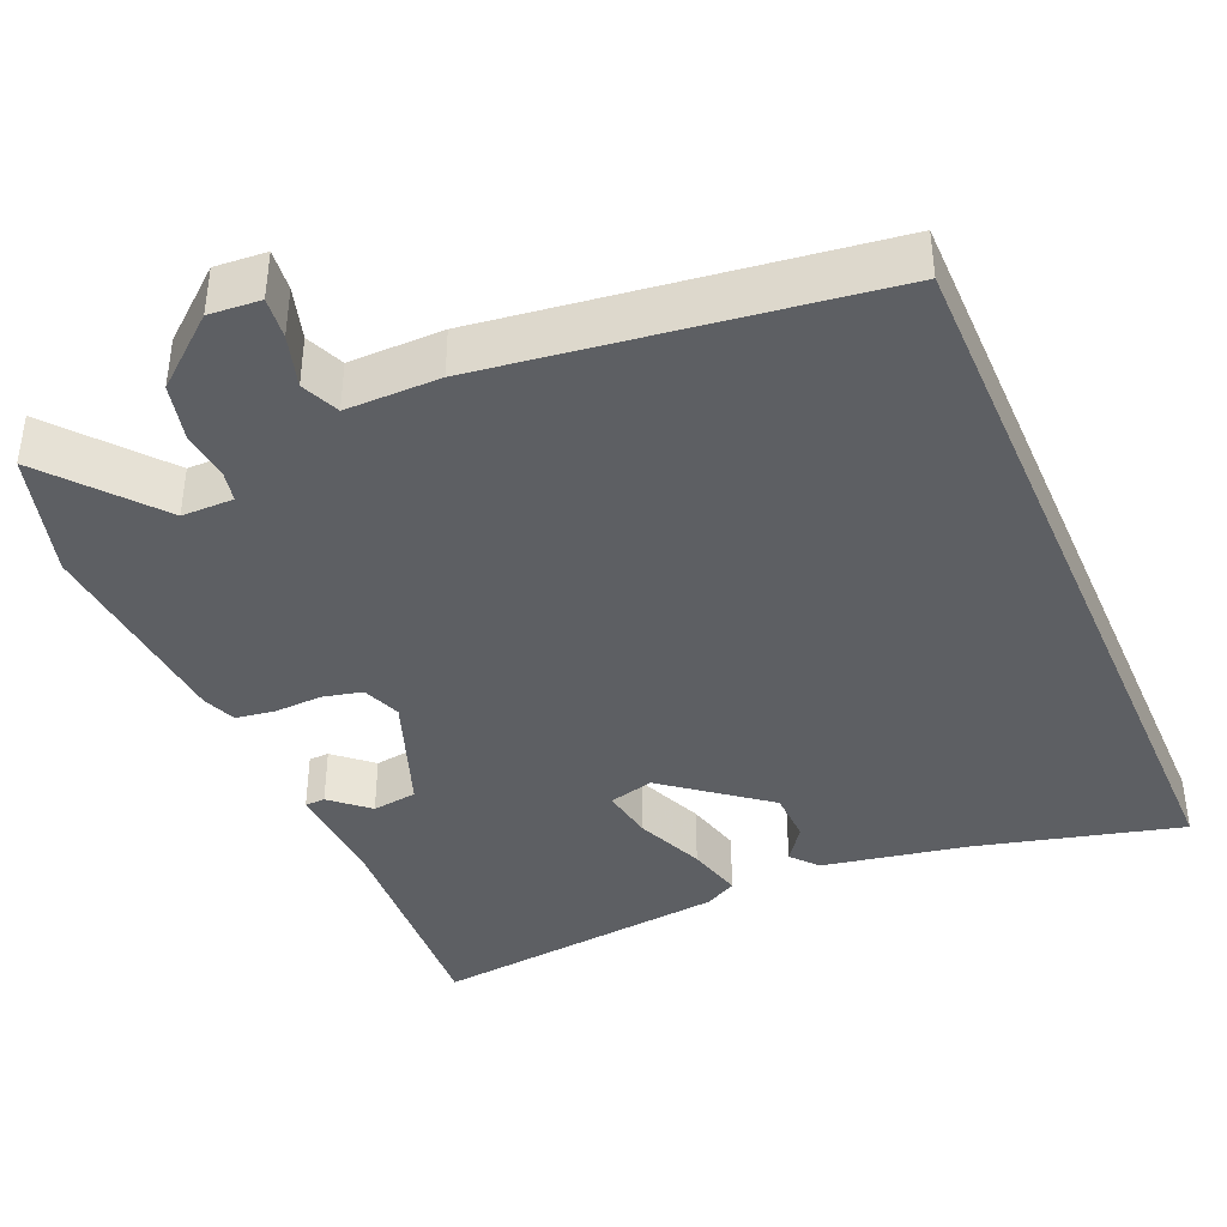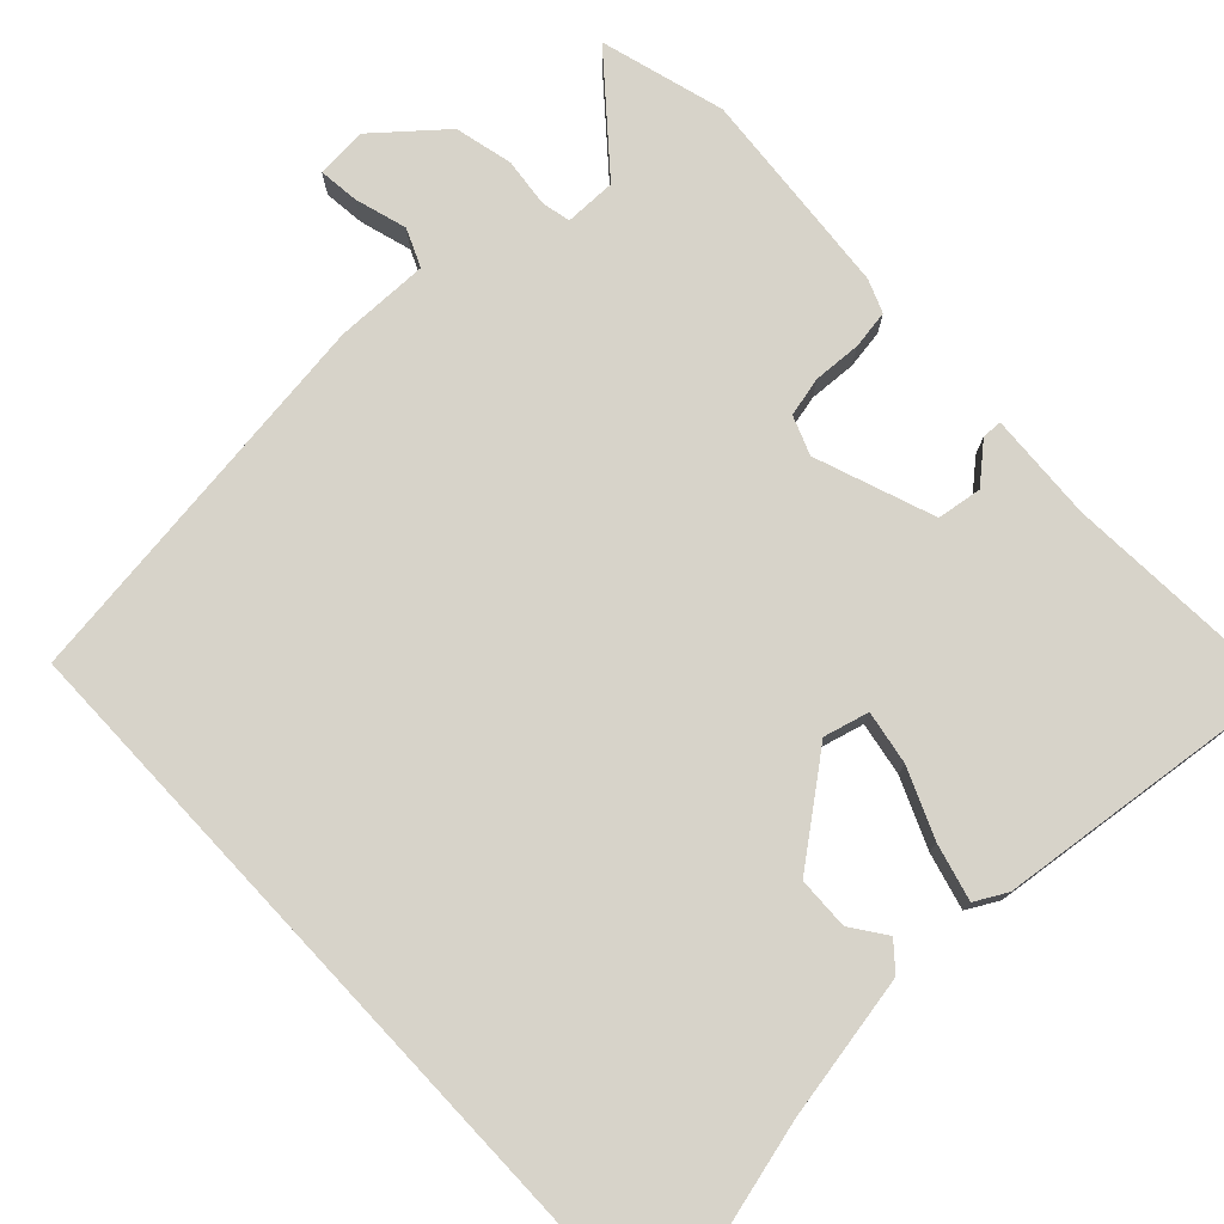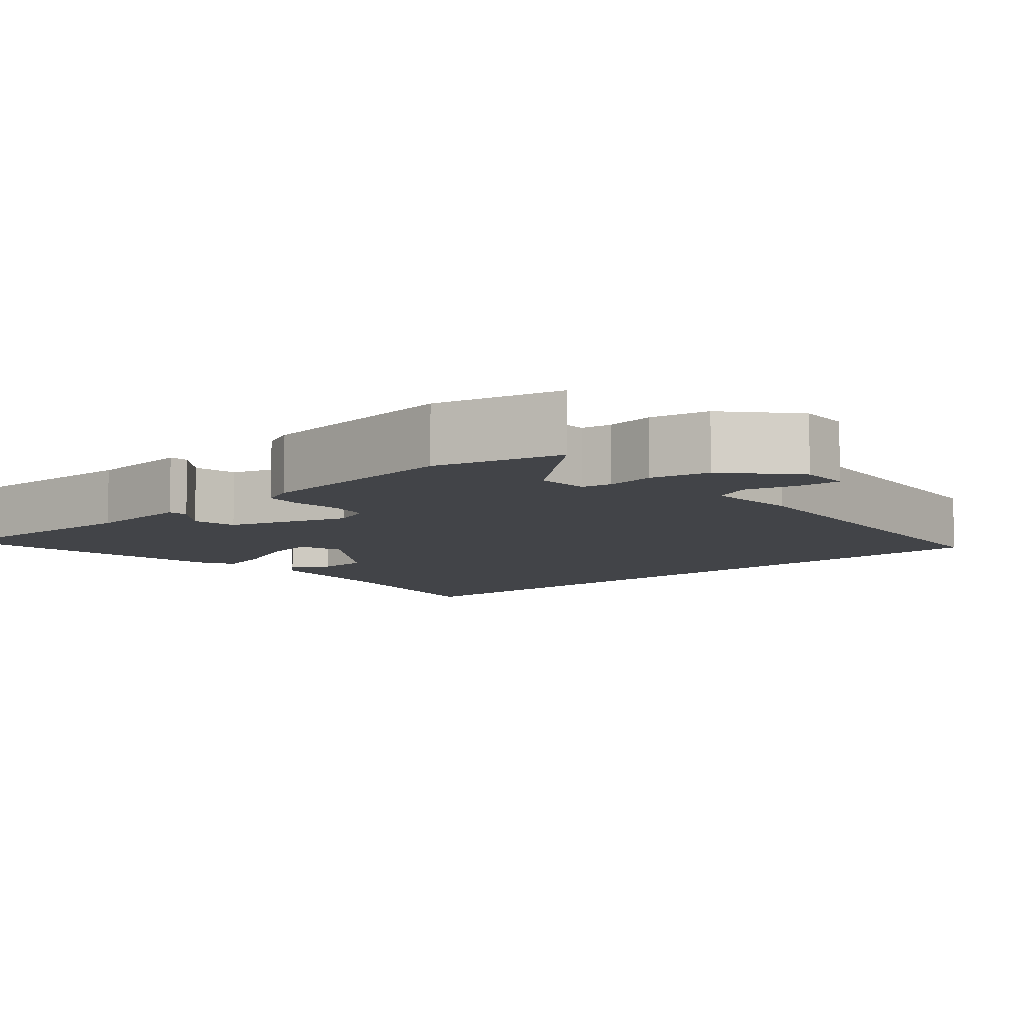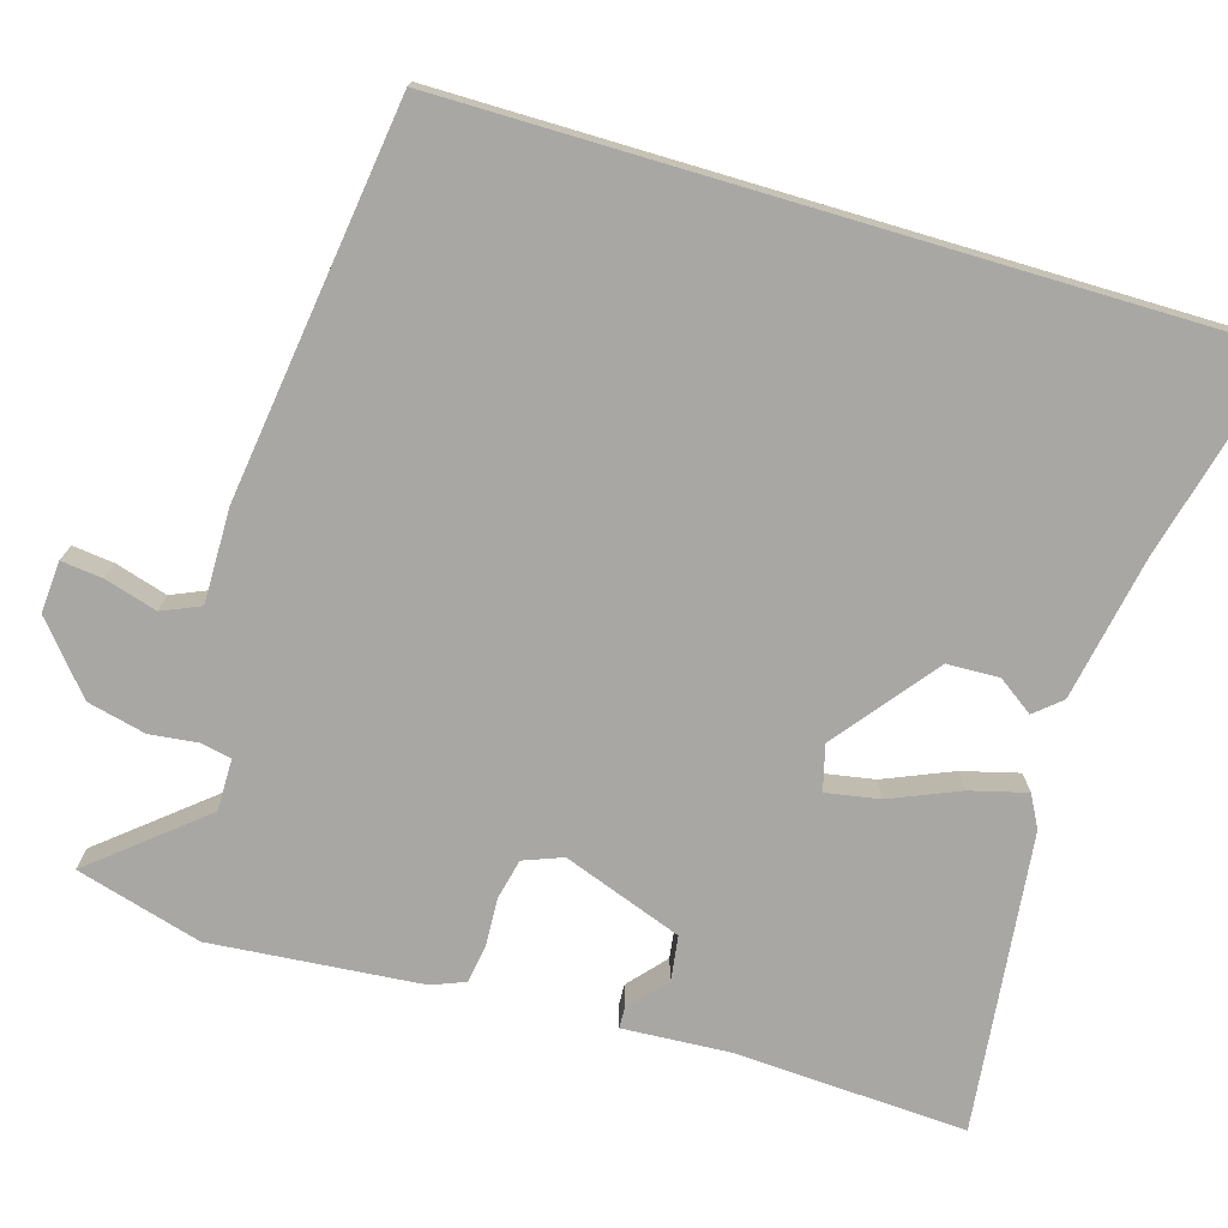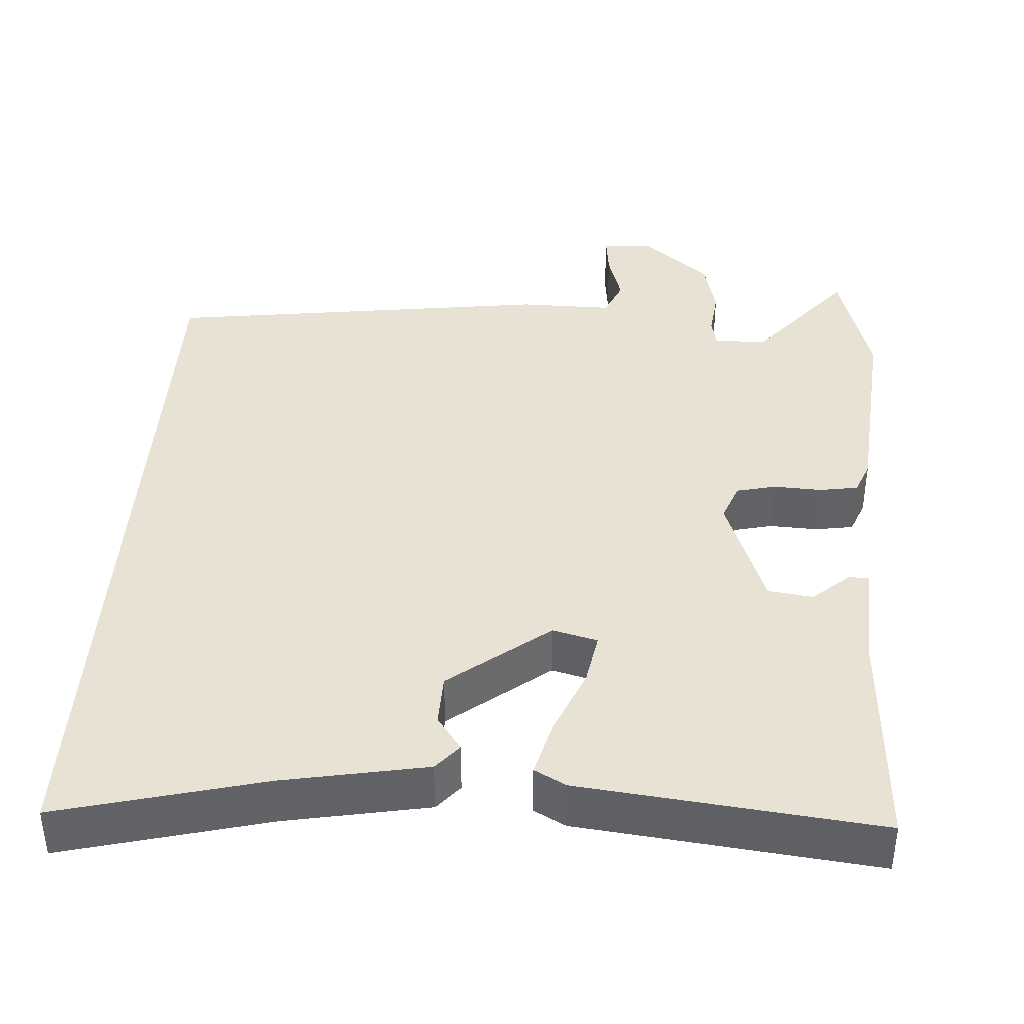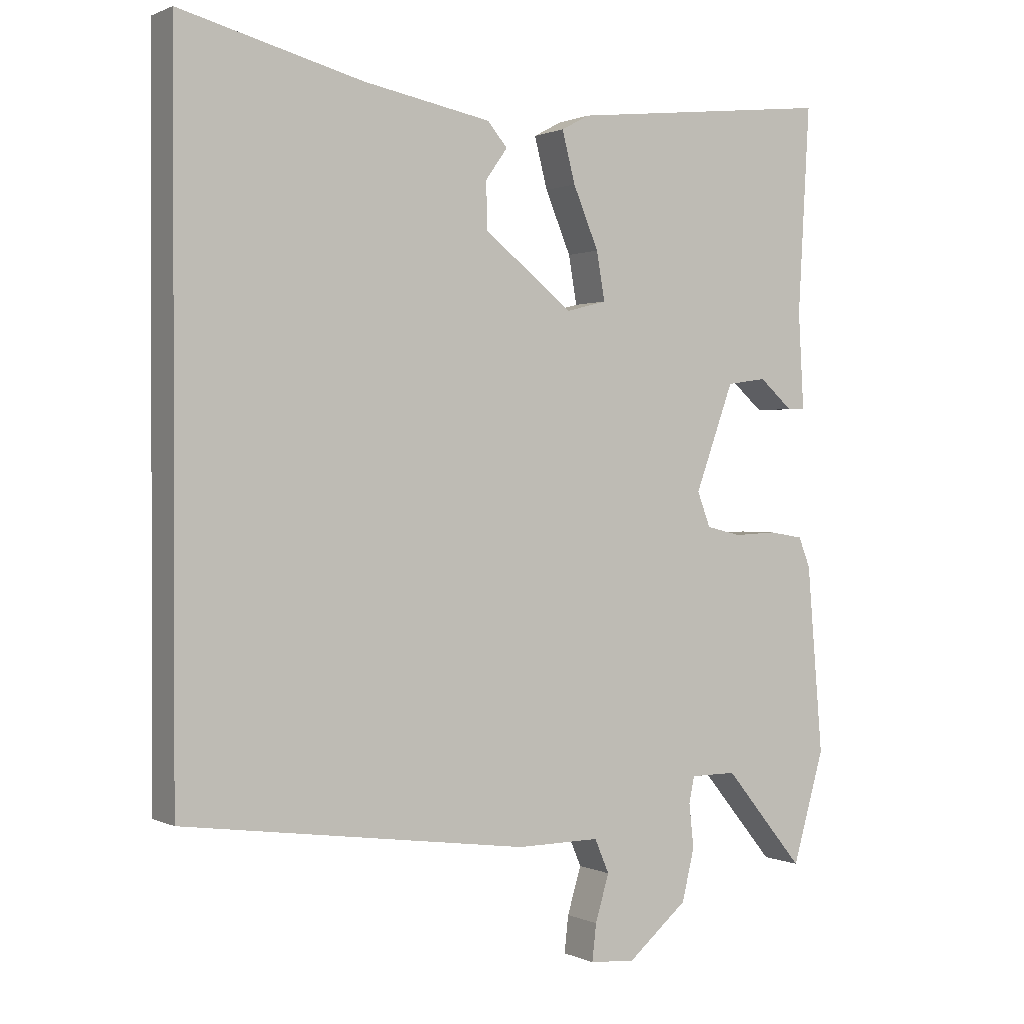
<metadata>
{"format":"obj","ext":"obj","renderer":"f3d","projection":"perspective","resolution":1024,"background":"white","views":[{"elev":-40.0,"azim":-156.6,"up":"+Y"},{"elev":76.4,"azim":-43.0,"up":"+Y"},{"elev":-8.0,"azim":133.1,"up":"+Y"},{"elev":-74.5,"azim":-106.5,"up":"+Y"},{"elev":39.7,"azim":3.7,"up":"+Y"},{"elev":0.8,"azim":-31.7,"up":"+Z"}]}
</metadata>
<code>
v -0.5 0.07 0.539
v -0.236 0.07 0.471
v -0.05 0.07 0.436
v -0.021 0.07 0.402
v -0.053 0.07 0.357
v -0.051 0.07 0.29
v 0.078 0.07 0.189
v 0.136 0.07 0.204
v 0.124 0.07 0.273
v 0.087 0.07 0.361
v 0.068 0.07 0.434
v 0.109 0.07 0.456
v 0.493 0.07 0.499
v 0.476 0.07 0.202
v 0.484 0.07 0.063
v 0.458 0.07 0.062
v 0.41 0.07 0.104
v 0.352 0.07 0.096
v 0.296 0.07 -0.057
v 0.315 0.07 -0.107
v 0.366 0.07 -0.119
v 0.428 0.07 -0.116
v 0.478 0.07 -0.124
v 0.495 0.07 -0.167
v 0.518 0.07 -0.437
v 0.472 0.07 -0.598
v 0.356 0.07 -0.458
v 0.289 0.07 -0.458
v 0.281 0.07 -0.496
v 0.288 0.07 -0.559
v 0.27 0.07 -0.634
v 0.183 0.07 -0.707
v 0.117 0.07 -0.702
v 0.123 0.07 -0.649
v 0.143 0.07 -0.582
v 0.122 0.07 -0.533
v 0.001 0.07 -0.534
v -0.5 0.07 -0.466
v -0.5 0 0.539
v -0.236 0 0.471
v -0.05 0 0.436
v -0.021 0 0.402
v -0.053 0 0.357
v -0.051 0 0.29
v 0.078 0 0.189
v 0.136 0 0.204
v 0.124 0 0.273
v 0.087 0 0.361
v 0.068 0 0.434
v 0.109 0 0.456
v 0.493 0 0.499
v 0.476 0 0.202
v 0.484 0 0.063
v 0.458 0 0.062
v 0.41 0 0.104
v 0.352 0 0.096
v 0.296 0 -0.057
v 0.315 0 -0.107
v 0.366 0 -0.119
v 0.428 0 -0.116
v 0.478 0 -0.124
v 0.495 0 -0.167
v 0.518 0 -0.437
v 0.472 0 -0.598
v 0.356 0 -0.458
v 0.289 0 -0.458
v 0.281 0 -0.496
v 0.288 0 -0.559
v 0.27 0 -0.634
v 0.183 0 -0.707
v 0.117 0 -0.702
v 0.123 0 -0.649
v 0.143 0 -0.582
v 0.122 0 -0.533
v 0.001 0 -0.534
v -0.5 0 -0.466
f 36 37 38 1
f 32 33 34 35
f 30 31 32 35
f 29 30 35 36
f 28 29 36 1
f 24 25 26 27
f 21 22 23 24
f 20 21 24 27
f 19 20 27 28
f 14 15 16 17
f 14 17 18
f 13 14 18
f 12 13 18 19
f 9 10 11 12
f 8 9 12 19
f 2 3 4 5
f 2 5 6
f 1 2 6
f 28 1 6 7
f 7 8 19 28
f 39 76 75 74
f 73 72 71 70
f 73 70 69 68
f 74 73 68 67
f 39 74 67 66
f 65 64 63 62
f 62 61 60 59
f 65 62 59 58
f 66 65 58 57
f 55 54 53 52
f 56 55 52
f 56 52 51
f 57 56 51 50
f 50 49 48 47
f 57 50 47 46
f 43 42 41 40
f 44 43 40
f 44 40 39
f 45 44 39 66
f 66 57 46 45
f 1 39 40 2
f 2 40 41 3
f 3 41 42 4
f 4 42 43 5
f 5 43 44 6
f 6 44 45 7
f 7 45 46 8
f 8 46 47 9
f 9 47 48 10
f 10 48 49 11
f 11 49 50 12
f 12 50 51 13
f 13 51 52 14
f 14 52 53 15
f 15 53 54 16
f 16 54 55 17
f 17 55 56 18
f 18 56 57 19
f 19 57 58 20
f 20 58 59 21
f 21 59 60 22
f 22 60 61 23
f 23 61 62 24
f 24 62 63 25
f 25 63 64 26
f 26 64 65 27
f 27 65 66 28
f 28 66 67 29
f 29 67 68 30
f 30 68 69 31
f 31 69 70 32
f 32 70 71 33
f 33 71 72 34
f 34 72 73 35
f 35 73 74 36
f 36 74 75 37
f 37 75 76 38
f 38 76 39 1

</code>
